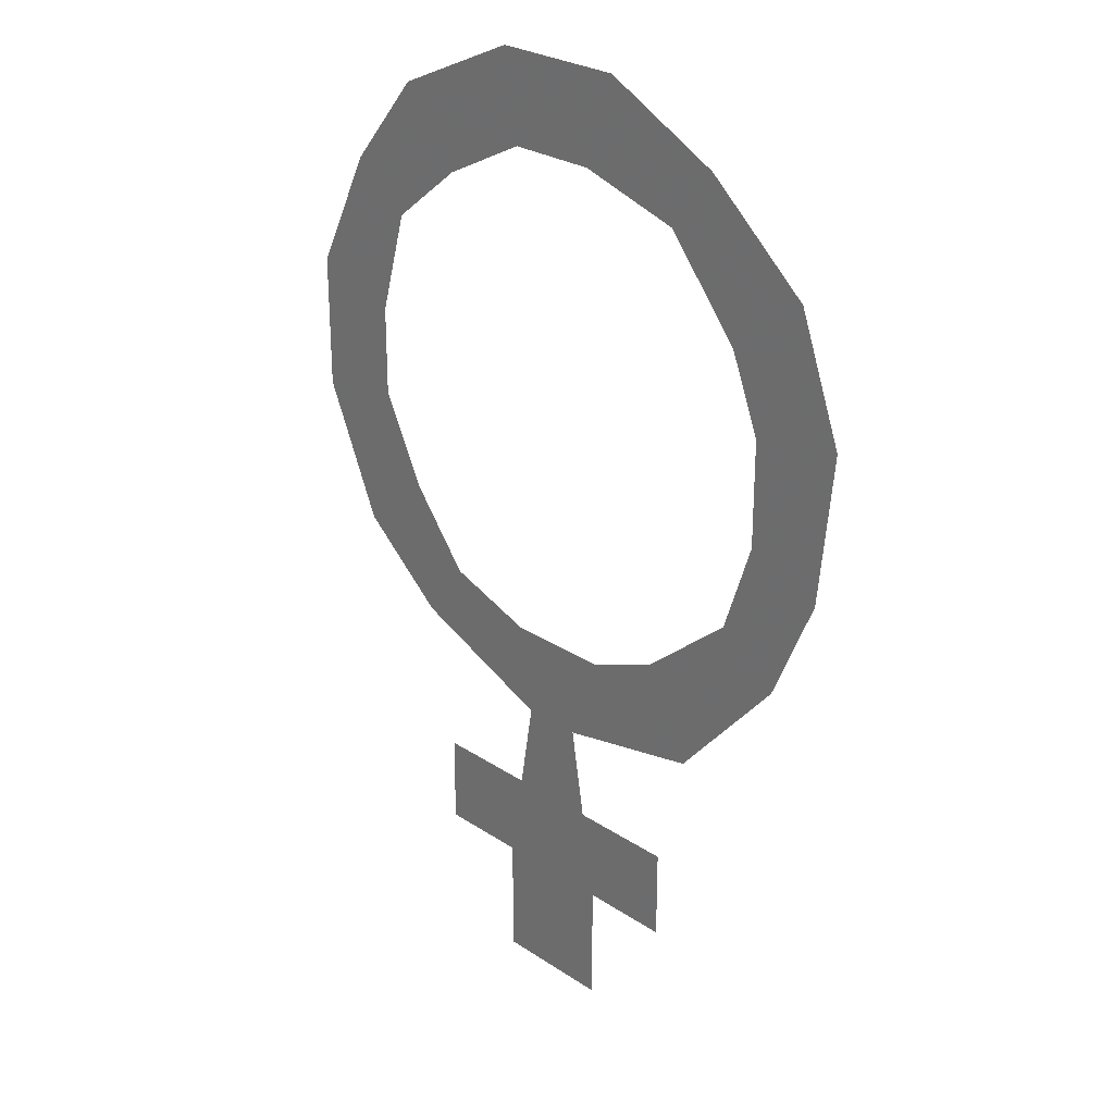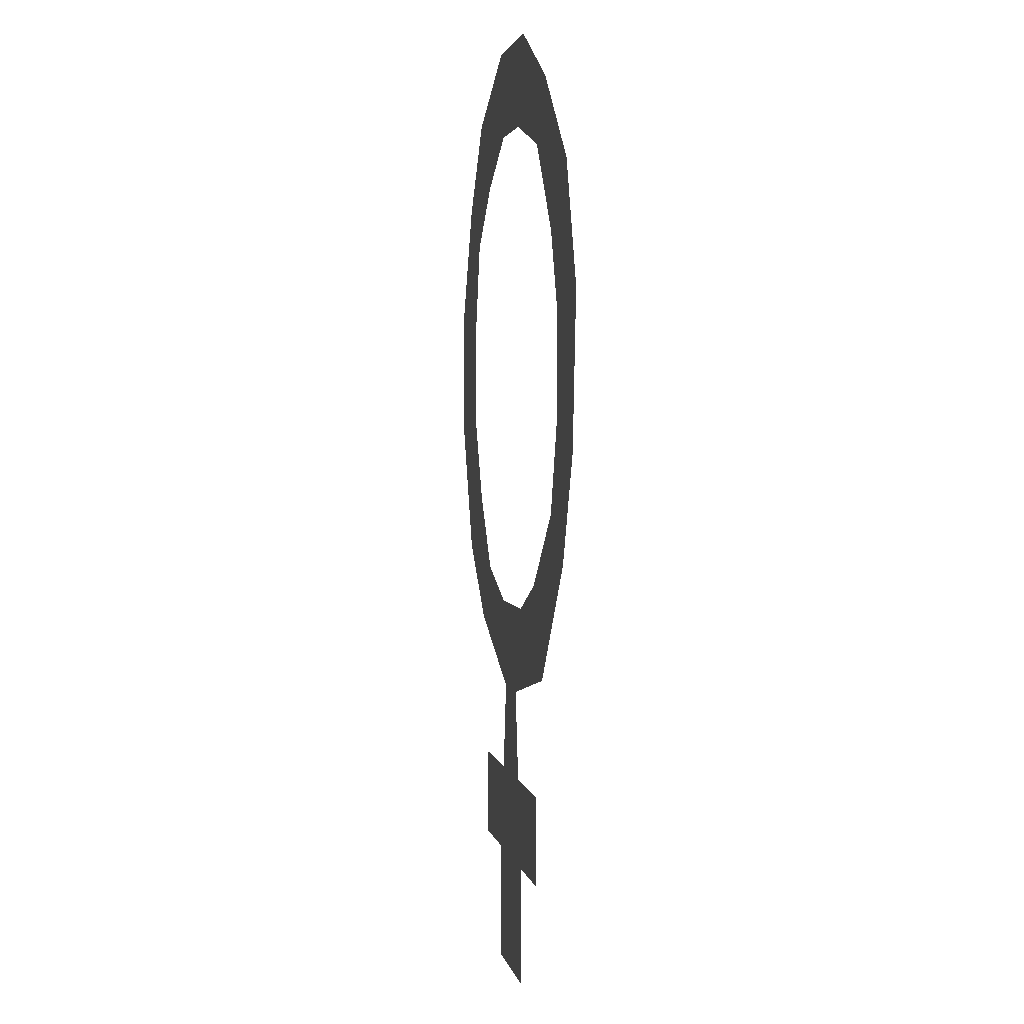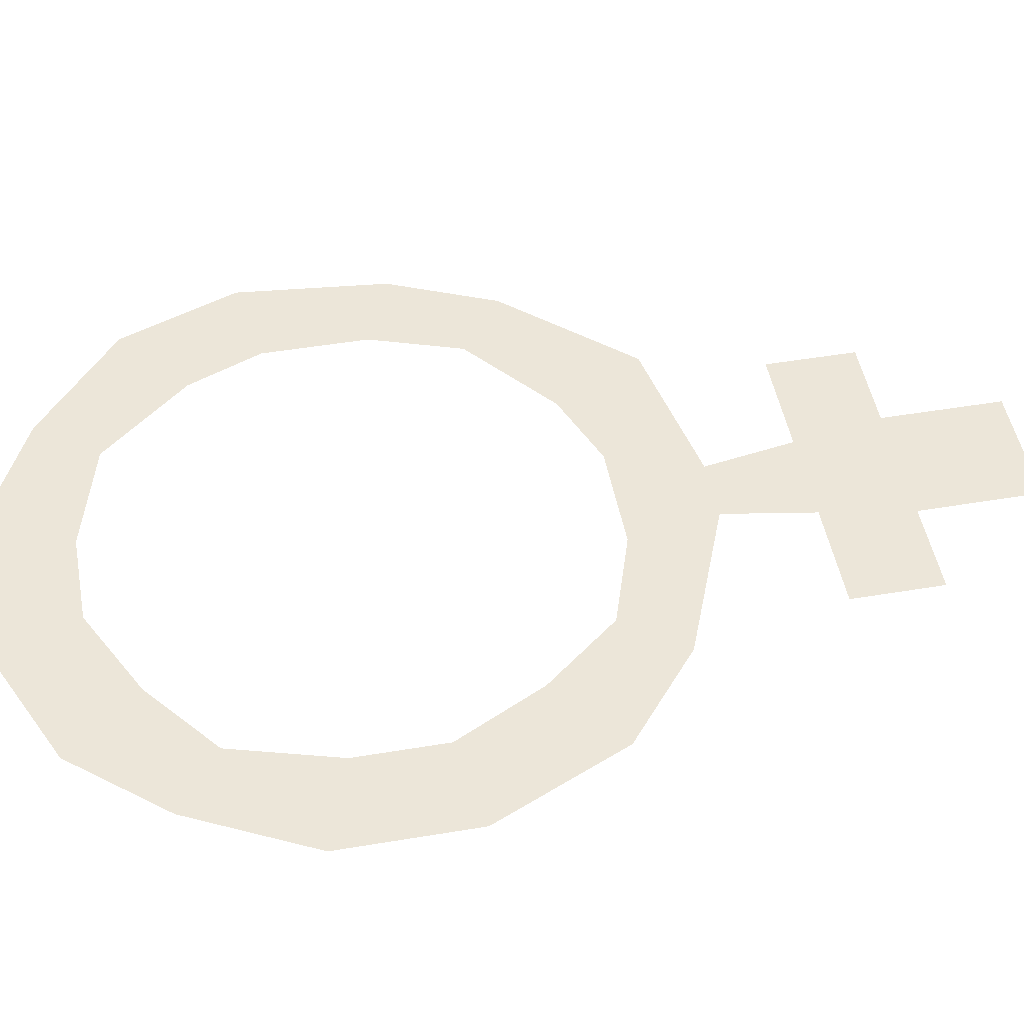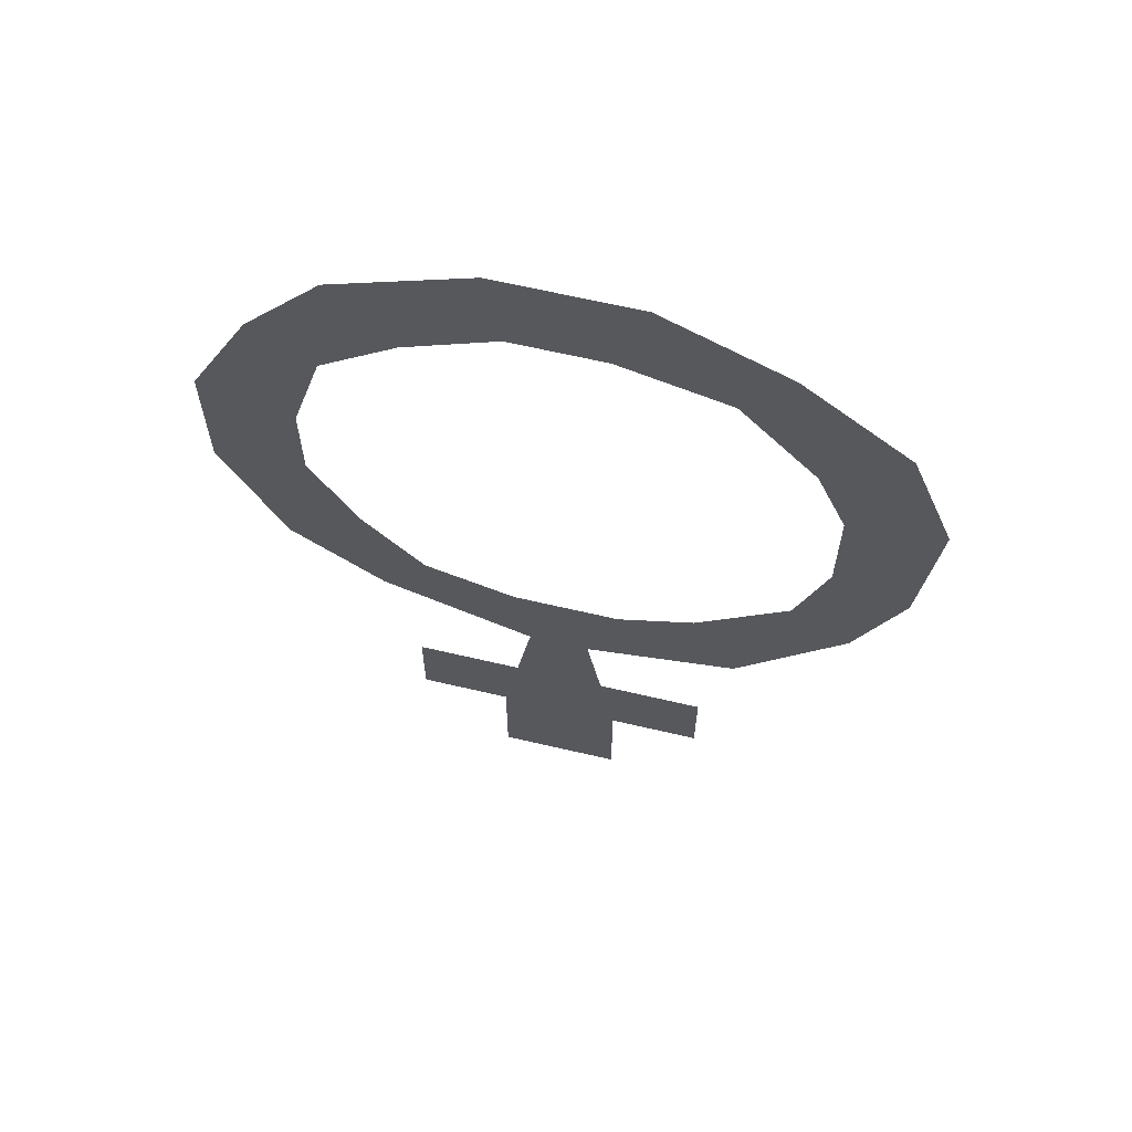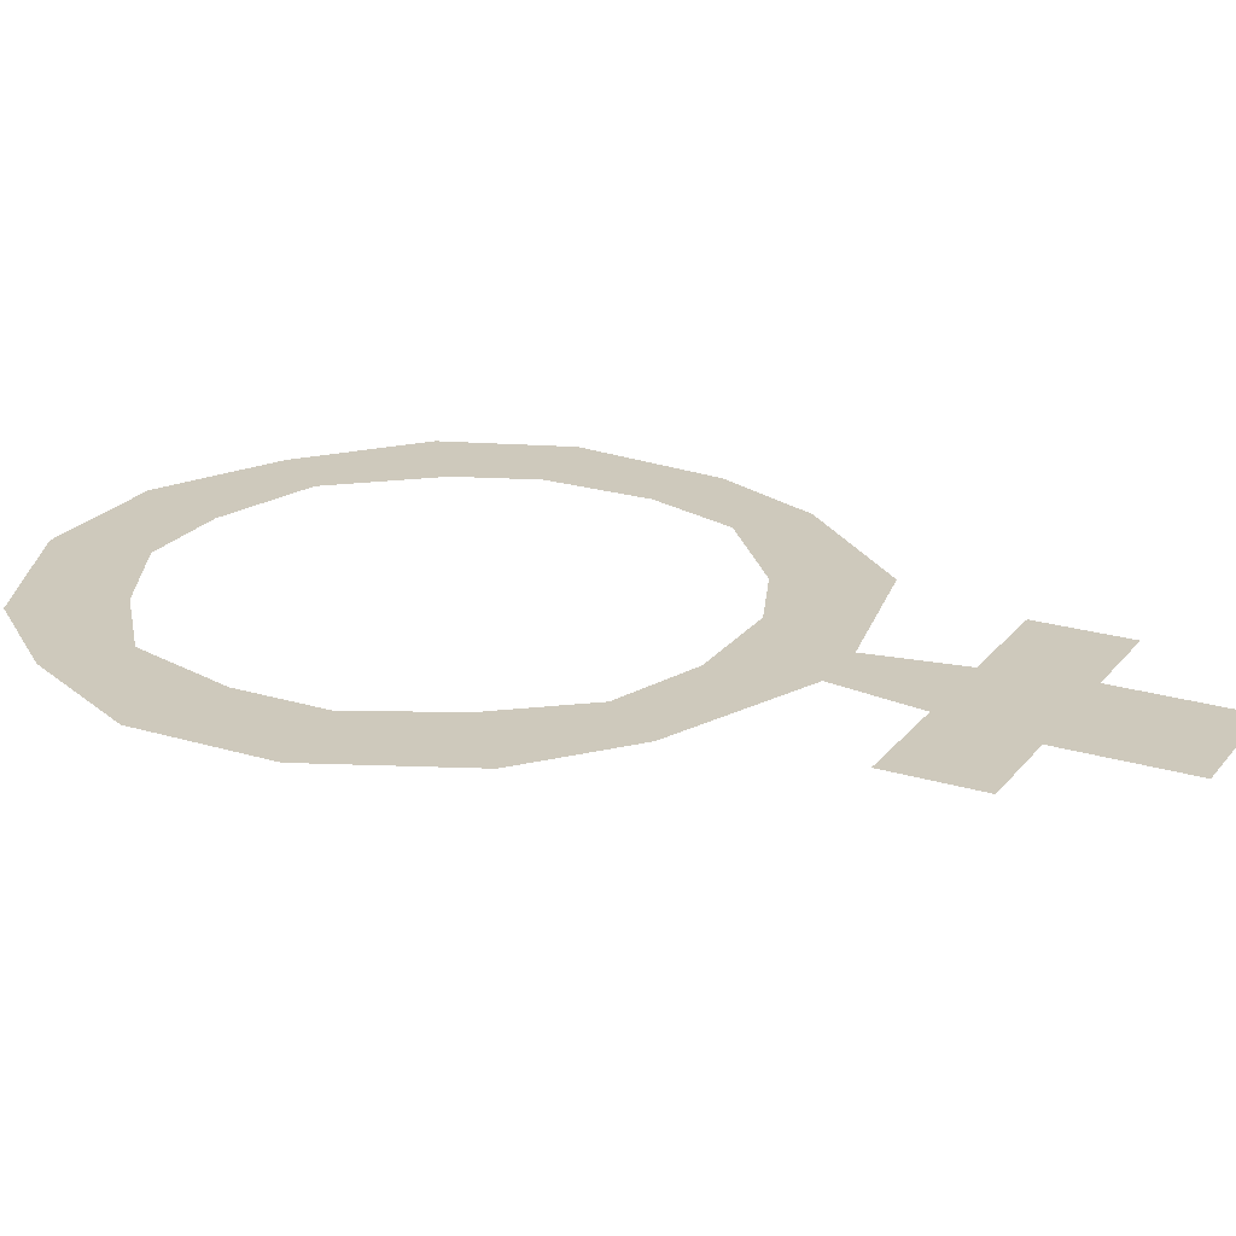
<metadata>
{"format":"obj","ext":"obj","renderer":"f3d","projection":"perspective","resolution":1024,"background":"white","views":[{"elev":26.6,"azim":-133.9,"up":"+Z"},{"elev":2.6,"azim":-99.8,"up":"+Z"},{"elev":48.7,"azim":79.4,"up":"+Y"},{"elev":64.7,"azim":-166.7,"up":"+Z"},{"elev":22.3,"azim":117.7,"up":"+Y"}]}
</metadata>
<code>
v 0.02344 0 -0.2188
v -0.02344 0 -0.2188
v -0.03125 0 -0.2656
v 0.03125 0 -0.2656
v 0.07812 0 -0.2188
v 0.07812 0 -0.2656
v -0.07812 0 -0.2188
v -0.07812 0 -0.2656
v 0.09375 0 -0.1406
v 0.07031 0 -0.1094
v 0.02344 0 -0.125
v 0.01562 0 -0.1719
v -0.03125 0 -0.125
v -0.01562 0 -0.1719
v -0.07031 0 -0.1094
v -0.09375 0 -0.1562
v -0.1172 0 -0.07031
v -0.1484 0 -0.09375
v -0.1328 0 -0.02344
v -0.1719 0 -0.03906
v -0.1328 0 0.03125
v -0.1797 0 0.03906
v -0.1172 0 0.07031
v -0.1562 0 0.1016
v -0.07812 0 0.1172
v -0.1016 0 0.1484
v -0.02344 0 0.1328
v -0.03906 0 0.1797
v 0.02344 0 0.1328
v 0.03125 0 0.1797
v 0.07031 0 0.1094
v 0.1016 0 0.1484
v 0.1094 0 0.07812
v 0.1406 0 0.1016
v 0.125 0 0.02344
v 0.1719 0 0.03906
v 0.125 0 -0.02344
v 0.1719 0 -0.03125
v 0.1016 0 -0.07031
v 0.1406 0 -0.1016
v -0.03125 0 -0.3281
v 0.03125 0 -0.3281
f 1 2 3
f 1 3 4
f 1 4 5
f 5 4 6
f 2 7 3
f 3 7 8
f 9 10 11
f 9 11 12
f 12 11 13
f 12 13 14
f 12 14 1
f 1 14 2
f 15 16 14
f 15 14 13
f 16 15 17
f 16 17 18
f 18 17 19
f 18 19 20
f 20 19 21
f 20 21 22
f 22 21 23
f 22 23 24
f 24 23 25
f 24 25 26
f 26 25 27
f 26 27 28
f 28 27 29
f 28 29 30
f 30 29 31
f 30 31 32
f 32 31 33
f 32 33 34
f 34 33 35
f 34 35 36
f 36 35 37
f 36 37 38
f 38 37 39
f 38 39 40
f 40 39 10
f 40 10 9
f 4 3 41
f 4 41 42

</code>
